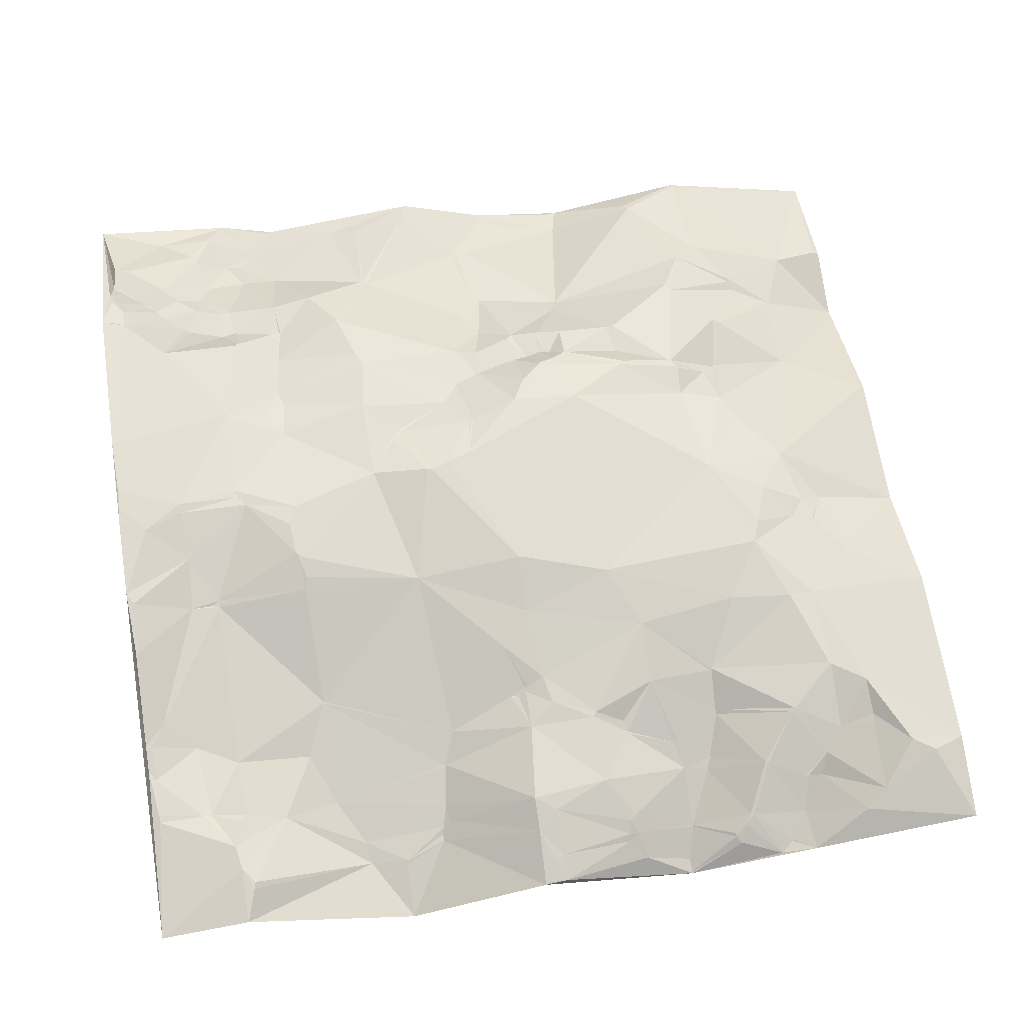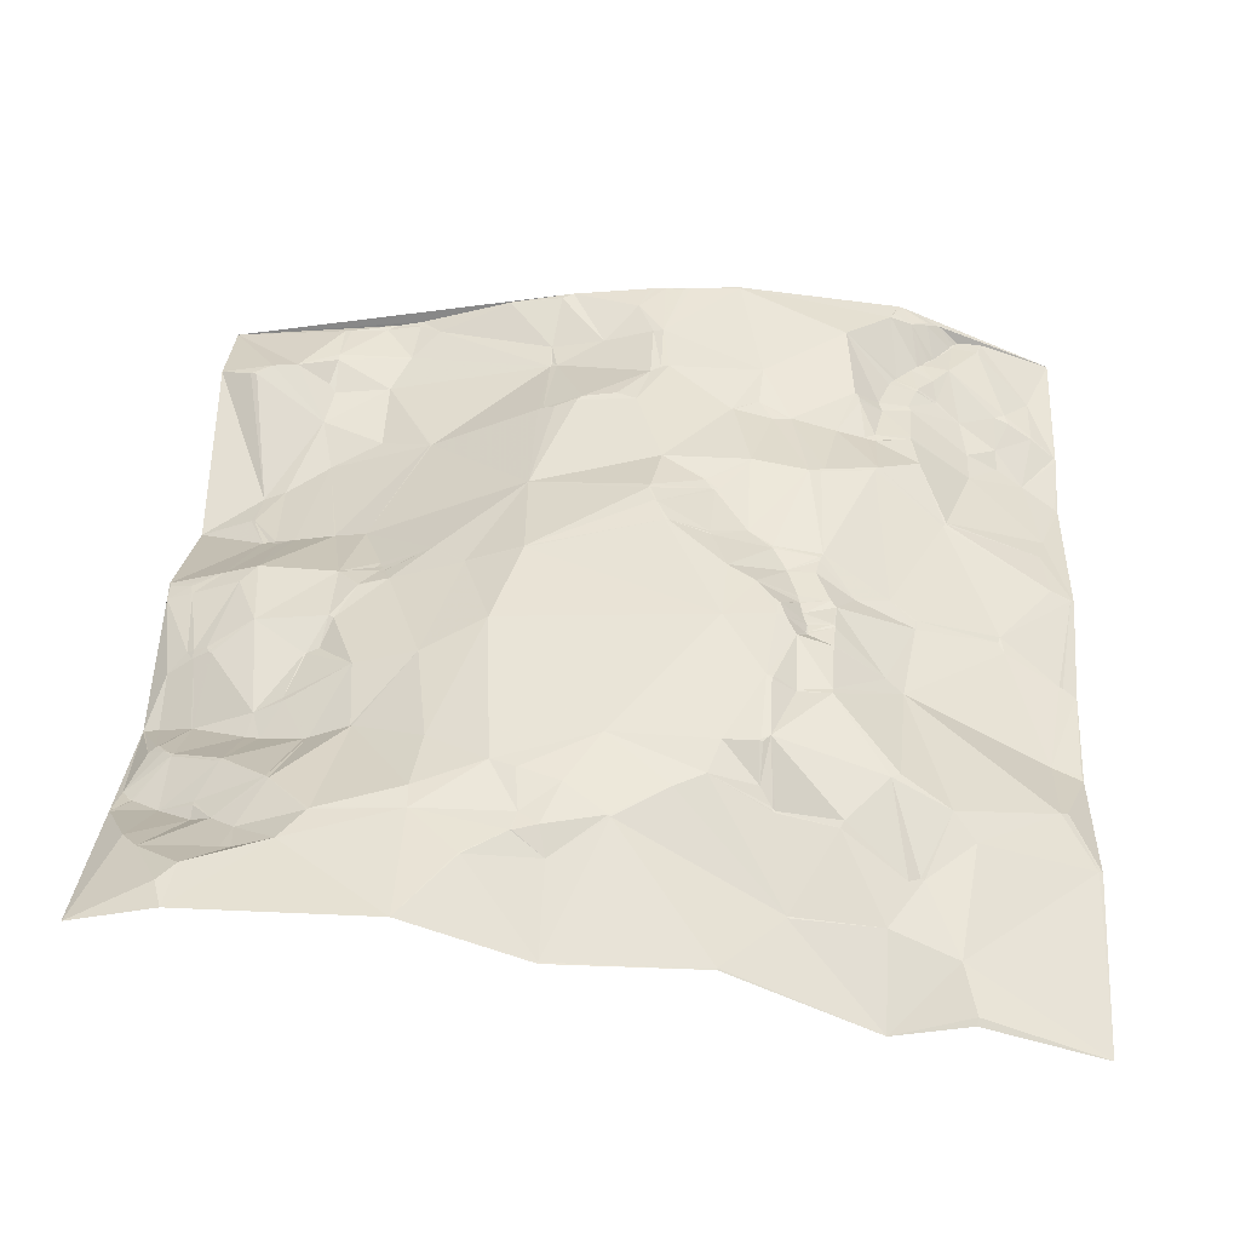
<metadata>
{"format":"obj","ext":"obj","renderer":"f3d","projection":"perspective","resolution":1024,"background":"white","views":[{"elev":66.1,"azim":-98.7,"up":"+Y"},{"elev":39.6,"azim":2.9,"up":"+Y"}]}
</metadata>
<code>
v 8698 250.5 -507
v 8747 262.5 -507
v 8857 261.7 -507
v 8927 233 -507
v 9013 233.3 -507
v 9097 190.5 -507
v 9140 200.3 -507
v 9209 178.6 -507
v 8927 233.2 -508
v 9013 233.8 -508
v 9141 202.4 -511
v 8741 262.7 -525
v 8750 262 -538
v 9134 210.4 -540
v 8885 262.1 -551
v 8886 262 -551
v 9047 220.7 -555
v 9097 216.2 -555
v 9047 221 -556
v 8772 254.8 -557
v 8766 254 -558
v 8794 261.2 -558
v 8724 251.3 -559
v 8927 252.4 -559
v 8909 262.5 -568
v 8910 262.5 -568
v 8714 245.6 -572
v 8923 262.3 -573
v 8769 247.9 -578
v 8807 261.8 -578
v 8808 261.9 -579
v 8857 263.8 -580
v 8958 262.2 -580
v 8912 262.8 -581
v 8957 262.7 -581
v 9108 223.4 -581
v 9116 224.8 -581
v 9114 224.7 -582
v 8755 242.7 -589
v 8743 235.9 -594
v 8856 265.1 -595
v 8933 268.4 -598
v 9073 242.4 -598
v 9075 244 -602
v 8743 237.8 -603
v 8988 262.9 -603
v 9143 230.6 -603
v 9207 210.9 -605
v 9208 210.5 -605
v 9209 210 -605
v 8698 228.6 -606
v 8743 237.7 -606
v 8783 256.1 -606
v 8909 269.9 -606
v 8910 270 -606
v 9040 242.8 -607
v 8723 228 -608
v 8781 255.4 -608
v 9039 243.3 -608
v 9040 243.1 -608
v 9039 243.6 -609
v 9038 244.4 -610
v 8895 269.7 -611
v 9005 263.2 -613
v 9131 239.2 -617
v 9032 250.9 -618
v 8706 223.7 -619
v 8707 223.8 -619
v 8706 223.6 -620
v 8700 221.9 -627
v 8753 246 -628
v 9099 250.8 -628
v 8754 246.1 -630
v 8952 273 -631
v 9104 250.2 -631
v 8860 265 -632
v 9031 264.8 -637
v 9033 264.3 -637
v 9012 264 -638
v 9032 265 -638
v 9037 265 -641
v 9190 216.6 -641
v 8724 234.9 -642
v 8725 234.8 -644
v 9194 214.3 -644
v 8722 233.9 -646
v 8721 233.4 -647
v 8719 232.7 -648
v 8709 227 -652
v 8819 251 -653
v 8792 239.2 -654
v 8795 240.4 -654
v 8818 250.6 -654
v 8713 229 -655
v 8715 229.8 -655
v 8767 231.3 -662
v 8759 229.1 -665
v 9037 274.2 -675
v 9069 265.3 -675
v 9050 264.6 -676
v 9034 275.2 -677
v 9038 274.2 -677
v 9050 264.8 -677
v 9069 264.9 -679
v 8726 219.7 -680
v 8727 220 -680
v 8761 233.4 -680
v 8778 240.9 -682
v 8698 211.8 -685
v 8699 212.1 -685
v 8707 213.8 -685
v 8777 240.4 -685
v 9209 192.5 -692
v 8814 258.5 -694
v 8850 268.8 -694
v 9207 193.4 -695
v 9191 198.4 -696
v 9207 193.4 -696
v 9208 193.3 -698
v 9109 237.3 -708
v 8886 279 -712
v 9010 286.1 -712
v 9050 273.3 -712
v 9070 266 -712
v 9099 244.4 -712
v 8708 229.7 -713
v 8785 248 -713
v 8786 248.1 -713
v 9070 266.2 -713
v 8793 250.4 -715
v 8723 238.7 -717
v 8733 242.8 -717
v 8721 237.9 -718
v 8722 238.5 -718
v 8731 242.5 -718
v 8733 243.5 -719
v 8732 243.5 -720
v 8733 243.8 -720
v 8730 243.4 -721
v 9039 279.5 -721
v 9056 266.1 -721
v 8722 239.6 -722
v 9039 279.6 -722
v 9044 277.8 -722
v 9055 266.8 -722
v 9056 266.1 -722
v 8718 237.5 -723
v 9056 266.1 -723
v 9071 266.7 -727
v 9056 266.3 -729
v 9070 267.2 -729
v 9040 280 -731
v 9041 279.7 -731
v 9055 266.5 -731
v 8799 258.1 -732
v 8755 254.3 -733
v 8796 258 -734
v 9054 266.8 -738
v 9053 267.2 -739
v 9028 284 -743
v 9027 284.2 -744
v 9028 283.9 -744
v 9072 265.8 -745
v 9052 267.3 -746
v 9052 267.3 -747
v 9208 203.2 -748
v 9209 202.8 -748
v 9069 267.2 -749
v 9051 267.6 -750
v 9012 287.7 -752
v 9051 267.5 -752
v 9199 207.8 -752
v 9201 207 -752
v 8809 260.3 -758
v 8809 260.2 -759
v 9117 239.2 -761
v 9118 238.7 -761
v 8826 262.7 -762
v 9168 221.3 -764
v 8868 273.5 -765
v 8901 285.1 -765
v 8699 239.3 -766
v 8713 243.9 -766
v 8714 244.2 -766
v 8868 273.5 -766
v 8901 285.1 -766
v 9083 254.3 -766
v 9084 253.8 -766
v 9117 240.4 -766
v 8741 252.9 -767
v 9118 240.2 -767
v 9164 223.7 -770
v 9061 268.3 -771
v 9165 223.7 -771
v 8712 244.2 -772
v 9045 268.5 -772
v 9061 268.4 -772
v 8822 259 -773
v 9045 268.4 -773
v 8796 256.8 -774
v 8819 258.3 -774
v 8822 258.7 -774
v 9166 224.3 -774
v 8712 244 -775
v 9103 247.6 -775
v 8699 240 -777
v 8730 249.1 -779
v 8750 254.9 -779
v 8817 256.6 -779
v 8820 257.2 -779
v 8698 239.5 -780
v 9003 285.4 -781
v 9002 285.7 -782
v 9063 268.6 -782
v 8818 255.9 -783
v 9063 268.7 -783
v 8818 255.7 -784
v 8848 267.9 -784
v 9002 285.4 -784
v 9063 268.9 -785
v 8977 291.1 -786
v 8979 290.9 -786
v 9037 271.6 -788
v 9065 268.6 -788
v 9037 271.8 -790
v 9023 275.6 -798
v 8972 292.3 -801
v 8971 292.3 -802
v 9207 229.2 -802
v 9208 228.9 -802
v 9209 228.7 -802
v 9196 233 -806
v 8967 292.6 -813
v 8968 292.5 -813
v 8968 292.6 -816
v 8804 244.8 -824
v 9004 281.3 -827
v 9002 281.7 -828
v 9006 281.1 -828
v 9004 281.5 -829
v 8785 237.3 -831
v 8751 229.2 -832
v 8784 237.2 -832
v 8785 237.4 -832
v 8898 279.8 -832
v 8759 229.7 -835
v 8760 230 -835
v 8998 282.7 -835
v 8999 282.7 -836
v 8747 225.8 -838
v 8748 226.1 -838
v 9135 252.3 -838
v 8740 223.5 -839
v 8744 224.3 -839
v 9136 252.5 -840
v 9137 252.3 -840
v 9192 230.9 -840
v 9137 252.6 -841
v 9023 285.2 -848
v 9057 282.2 -848
v 9058 281.9 -848
v 9064 280.4 -849
v 8973 287.3 -851
v 9024 285.9 -852
v 9066 280.2 -852
v 9095 275.4 -859
v 9196 226.3 -859
v 9097 275.2 -862
v 8731 221.6 -863
v 8698 209 -864
v 8729 220.8 -864
v 9122 266.5 -879
v 8733 220.1 -886
v 8746 224.3 -888
v 9097 266 -901
v 9154 241 -901
v 9209 217.3 -901
v 8908 283.5 -902
v 9092 266.7 -902
v 9098 265.7 -902
v 9208 217.6 -902
v 8772 232.8 -903
v 8833 251.9 -903
v 8834 252.1 -903
v 9091 266.9 -903
v 9117 266.4 -903
v 9118 266.4 -903
v 9207 218 -903
v 8898 279.4 -904
v 8901 280.7 -904
v 8921 287.1 -904
v 8956 289.5 -904
v 9036 277.6 -904
v 9074 270.3 -904
v 9118 266.3 -905
v 9012 282.5 -906
v 9013 282.4 -906
v 9118 266.3 -906
v 8924 287.9 -907
v 9044 276.7 -907
v 9047 276.1 -907
v 9097 266.2 -907
v 9118 266.4 -907
v 8944 289.6 -909
v 8945 289.6 -909
v 9188 224.9 -915
v 8802 242.8 -916
v 9028 280.5 -917
v 9154 241.9 -923
v 9173 231.2 -923
v 9088 276.5 -926
v 9087 277.7 -929
v 9088 277.1 -929
v 9085 279.2 -931
v 9086 278.8 -931
v 9102 266 -932
v 9119 265.4 -934
v 9209 231.2 -934
v 8764 243.8 -935
v 9119 265.4 -935
v 9172 237.3 -935
v 8963 287.4 -936
v 9208 231.9 -936
v 9118 265.7 -938
v 9100 266.5 -940
v 8969 287.4 -941
v 8974 287.5 -942
v 9030 286.3 -942
v 9194 239.9 -944
v 9194 240.5 -946
v 9150 248 -947
v 9180 245.9 -951
v 9135 257.4 -954
v 9172 248 -954
v 9123 265.2 -955
v 9124 265.2 -956
v 9136 257.4 -956
v 8721 262.9 -957
v 9124 265.4 -957
v 9178 247.8 -957
v 8717 262.5 -958
v 8768 249 -959
v 8802 251.6 -961
v 8901 271.7 -961
v 8905 272.7 -961
v 9107 265.6 -961
v 8902 272 -963
v 8698 258.8 -964
v 8730 264.7 -964
v 8764 252 -964
v 8902 272.1 -965
v 9110 265.3 -966
v 8745 263.8 -967
v 9112 265.2 -968
v 9134 264.2 -968
v 8933 281.3 -976
v 8901 274.4 -978
v 8963 288.4 -978
v 8969 289.4 -978
v 9080 290.9 -978
v 9121 265 -978
v 9144 265.5 -978
v 9194 241.3 -978
v 8768 259.4 -980
v 9125 264.9 -982
v 9128 264.7 -984
v 8768 260.1 -985
v 8813 259 -985
v 9131 264.6 -987
v 9131 264.9 -988
v 9132 264.6 -988
v 9132 264.8 -989
v 9135 264.4 -991
v 9162 264.4 -1000
v 9163 264 -1000
v 8953 291.4 -1001
v 8829 266.4 -1004
v 9108 286.1 -1004
v 9121 281.5 -1004
v 9146 264.1 -1005
v 9147 263.9 -1005
v 9146 264.7 -1006
v 9110 286 -1008
v 9148 264.1 -1008
v 9149 263.8 -1008
v 9131 277.8 -1009
v 9165 264.1 -1009
v 9130 278.7 -1010
v 9132 277.9 -1011
v 9151 263.8 -1011
v 8768 259.7 -1012
v 8772 260.1 -1012
v 8795 261.3 -1012
v 8816 264.8 -1012
v 8905 287.7 -1013
v 9139 274.4 -1013
v 8873 282.4 -1014
v 8817 265.3 -1015
v 8874 282.7 -1015
v 8980 295.4 -1015
v 8801 262.1 -1016
v 8817 265.5 -1016
v 8963 294.1 -1016
v 8969 294.7 -1016
v 8985 295.7 -1016
v 9015 296.5 -1016
v 8912 288.7 -1017
v 8960 293.9 -1017
v 9015 296.5 -1017
v 8698 250.5 -1018
v 9113 285.1 -1018
v 9116 284.3 -1018
v 9209 243.4 -1018
f 168 171 193
f 197 193 196
f 146 145 148
f 145 150 148
f 113 85 117
f 113 50 85
f 357 397 395
f 357 377 397
f 81 101 98
f 101 102 98
f 103 99 100
f 99 81 100
f 258 255 272
f 252 255 256
f 252 203 191
f 252 232 203
f 171 165 169
f 162 169 164
f 343 364 368
f 343 342 364
f 63 55 54
f 55 34 54
f 63 74 55
f 74 42 55
f 144 123 140
f 141 123 145
f 102 101 123
f 103 102 123
f 124 104 123
f 104 99 103
f 52 39 45
f 39 40 45
f 408 376 407
f 358 376 359
f 105 131 106
f 134 131 133
f 34 63 54
f 42 34 55
f 248 263 249
f 263 264 249
f 171 196 193
f 165 171 168
f 263 248 235
f 264 259 249
f 38 36 72
f 18 36 37
f 350 353 364
f 367 364 353
f 342 353 350
f 349 353 319
f 34 42 28
f 24 28 35
f 74 63 121
f 74 35 42
f 268 272 255
f 287 272 286
f 375 387 363
f 390 387 374
f 146 141 145
f 144 145 123
f 37 47 14
f 37 65 47
f 75 65 72
f 82 65 120
f 117 82 120
f 49 48 85
f 390 374 385
f 374 381 385
f 377 394 398
f 394 402 398
f 345 356 322
f 345 357 356
f 325 316 313
f 317 316 324
f 109 182 126
f 182 147 126
f 339 333 336
f 333 335 336
f 267 257 258
f 232 257 231
f 205 266 252
f 258 256 255
f 325 324 316
f 335 324 346
f 335 333 324
f 325 346 324
f 180 178 218
f 174 178 155
f 213 219 212
f 227 219 222
f 143 153 144
f 150 151 148
f 227 237 219
f 226 212 219
f 13 21 20
f 22 20 29
f 382 396 384
f 396 390 384
f 205 252 191
f 191 203 192
f 386 379 388
f 370 379 372
f 333 331 320
f 334 331 362
f 143 140 122
f 102 100 98
f 124 141 129
f 103 123 104
f 412 396 389
f 388 389 386
f 323 318 306
f 384 390 385
f 380 382 381
f 391 401 392
f 401 393 392
f 65 82 47
f 48 14 47
f 18 43 36
f 18 19 43
f 155 114 130
f 114 128 130
f 282 307 283
f 284 283 343
f 152 143 160
f 144 150 145
f 152 153 143
f 150 144 154
f 236 284 245
f 244 283 236
f 402 410 407
f 408 407 411
f 340 334 362
f 321 334 332
f 109 126 110
f 133 147 142
f 220 224 216
f 224 214 216
f 399 407 395
f 401 402 394
f 410 401 391
f 402 407 399
f 393 401 394
f 401 410 402
f 377 402 397
f 409 408 411
f 329 321 332
f 340 332 334
f 337 362 331
f 363 340 375
f 413 363 387
f 330 363 323
f 413 323 363
f 323 413 318
f 196 171 162
f 164 165 168
f 72 44 81
f 44 72 36
f 38 72 65
f 38 37 36
f 367 353 391
f 391 353 410
f 237 226 219
f 170 212 223
f 68 67 69
f 67 70 69
f 271 269 253
f 274 269 273
f 400 404 405
f 409 405 408
f 362 355 366
f 362 337 355
f 162 171 169
f 159 164 158
f 256 232 252
f 194 203 179
f 380 386 396
f 380 373 386
f 101 79 122
f 77 79 80
f 403 404 376
f 404 408 405
f 165 164 169
f 214 197 199
f 208 200 156
f 209 200 217
f 235 238 234
f 240 238 248
f 346 352 335
f 333 339 337
f 90 41 31
f 30 31 32
f 70 83 69
f 83 57 68
f 15 25 16
f 15 32 25
f 253 270 271
f 270 273 271
f 24 26 28
f 26 24 25
f 238 235 248
f 259 239 249
f 158 163 151
f 163 149 151
f 129 141 149
f 153 154 144
f 160 164 152
f 160 161 162
f 267 258 276
f 256 258 257
f 163 158 168
f 154 151 150
f 117 172 166
f 117 179 172
f 140 123 101
f 122 160 143
f 153 159 154
f 158 151 154
f 101 122 140
f 159 153 164
f 168 193 187
f 154 159 158
f 151 149 148
f 122 161 160
f 226 237 239
f 240 249 239
f 381 384 385
f 380 381 373
f 396 413 390
f 390 413 387
f 412 413 396
f 381 382 384
f 380 396 382
f 375 374 387
f 362 373 381
f 388 379 412
f 234 238 227
f 239 237 240
f 406 360 328
f 308 328 301
f 146 149 141
f 122 170 161
f 367 391 392
f 338 349 319
f 378 383 379
f 383 412 379
f 173 167 166
f 117 166 119
f 232 229 203
f 167 173 231
f 356 407 376
f 403 408 404
f 142 147 184
f 142 134 133
f 51 109 70
f 109 89 70
f 68 69 83
f 88 83 70
f 342 343 319
f 367 368 364
f 291 278 299
f 291 245 278
f 320 324 333
f 335 339 336
f 106 87 95
f 94 95 88
f 147 133 126
f 139 131 142
f 292 263 291
f 264 263 296
f 259 226 239
f 248 249 240
f 311 316 302
f 309 317 331
f 393 367 392
f 402 377 398
f 29 21 39
f 21 29 20
f 361 378 365
f 370 366 379
f 266 224 262
f 224 205 188
f 42 35 28
f 34 32 63
f 86 88 87
f 106 95 105
f 66 62 64
f 61 62 81
f 89 88 70
f 89 94 88
f 362 371 373
f 362 369 371
f 369 362 366
f 365 366 355
f 209 217 215
f 217 210 215
f 388 412 389
f 362 375 340
f 188 205 176
f 191 189 205
f 372 373 371
f 369 370 371
f 386 373 379
f 396 386 389
f 289 245 284
f 289 284 344
f 260 224 225
f 261 224 260
f 113 119 167
f 57 51 68
f 51 70 67
f 372 371 370
f 369 366 370
f 345 299 290
f 304 299 322
f 329 332 330
f 365 379 366
f 302 316 303
f 302 285 311
f 210 209 215
f 236 200 241
f 105 111 131
f 110 126 111
f 115 155 178
f 128 157 130
f 338 319 273
f 342 319 353
f 57 71 52
f 40 57 45
f 107 156 127
f 128 127 157
f 99 72 81
f 78 81 66
f 361 355 339
f 333 337 331
f 107 127 112
f 156 157 127
f 400 405 359
f 400 359 404
f 354 361 339
f 321 309 331
f 276 303 309
f 334 321 331
f 187 214 224
f 188 187 224
f 186 233 228
f 227 228 234
f 157 174 155
f 175 174 200
f 128 112 127
f 97 107 96
f 311 313 316
f 312 313 311
f 1 12 2
f 180 115 178
f 175 200 201
f 290 278 289
f 290 289 344
f 308 296 328
f 406 328 359
f 136 132 135
f 132 156 107
f 409 406 405
f 327 359 328
f 307 343 283
f 282 319 307
f 138 136 137
f 136 156 132
f 135 137 136
f 156 138 139
f 222 170 221
f 196 170 223
f 135 139 137
f 137 139 138
f 77 66 79
f 66 81 62
f 183 184 147
f 184 190 142
f 182 183 147
f 190 156 139
f 315 312 314
f 312 315 313
f 22 2 13
f 3 2 22
f 197 187 193
f 189 176 205
f 124 129 125
f 146 148 149
f 35 74 46
f 74 64 46
f 3 22 32
f 12 13 2
f 101 80 79
f 80 78 77
f 372 379 373
f 337 339 355
f 133 131 126
f 206 182 211
f 23 1 27
f 1 51 27
f 1 23 12
f 23 27 40
f 306 276 310
f 321 310 309
f 60 61 81
f 60 59 61
f 86 87 84
f 94 89 110
f 314 325 315
f 325 313 315
f 141 124 123
f 153 152 164
f 209 201 200
f 115 114 155
f 217 200 236
f 210 217 218
f 288 306 318
f 340 330 332
f 360 314 328
f 360 325 314
f 352 354 339
f 363 330 340
f 374 375 362
f 281 288 318
f 121 115 180
f 185 180 218
f 185 181 180
f 198 218 178
f 103 100 102
f 60 81 44
f 33 9 24
f 9 16 24
f 74 122 79
f 104 124 125
f 143 144 140
f 99 104 120
f 72 99 75
f 78 80 81
f 149 125 129
f 59 64 62
f 121 180 181
f 198 178 201
f 138 156 136
f 135 131 139
f 292 327 296
f 297 296 308
f 41 32 31
f 30 32 22
f 39 53 29
f 30 22 29
f 91 108 92
f 91 96 108
f 40 39 23
f 53 39 58
f 13 12 23
f 57 40 27
f 76 41 90
f 26 25 34
f 22 13 20
f 51 57 27
f 300 293 308
f 297 264 296
f 168 187 163
f 176 163 188
f 293 264 297
f 293 260 264
f 235 245 263
f 240 237 238
f 190 208 156
f 202 201 210
f 168 158 164
f 187 188 163
f 410 349 348
f 394 368 393
f 33 24 35
f 15 16 3
f 9 3 16
f 3 32 15
f 210 218 202
f 174 175 178
f 120 125 176
f 75 99 120
f 176 125 163
f 81 98 100
f 83 86 84
f 97 84 106
f 71 57 83
f 86 83 88
f 91 73 96
f 73 97 96
f 106 84 87
f 97 106 107
f 112 108 107
f 112 128 114
f 179 192 194
f 232 256 257
f 304 291 299
f 245 291 263
f 252 268 255
f 172 179 203
f 177 179 120
f 191 192 177
f 73 71 84
f 67 68 51
f 327 326 359
f 327 322 326
f 294 314 311
f 346 325 360
f 111 105 94
f 43 44 36
f 14 18 37
f 211 270 253
f 251 254 269
f 297 308 293
f 322 327 292
f 322 292 305
f 292 304 305
f 30 53 31
f 93 90 92
f 170 222 212
f 122 221 170
f 162 164 160
f 122 181 221
f 115 93 114
f 93 115 90
f 226 223 212
f 226 225 223
f 196 223 199
f 220 225 224
f 59 60 56
f 44 43 60
f 251 242 250
f 242 254 250
f 227 221 228
f 186 228 221
f 202 198 201
f 157 156 200
f 301 314 294
f 360 352 346
f 254 251 250
f 274 251 269
f 211 253 207
f 254 253 269
f 59 56 64
f 19 64 56
f 406 359 405
f 322 358 326
f 292 296 263
f 304 322 305
f 56 60 43
f 77 78 66
f 112 114 108
f 53 92 90
f 37 38 65
f 11 14 8
f 254 242 253
f 242 208 207
f 207 253 242
f 246 251 247
f 57 52 45
f 83 84 71
f 186 245 233
f 234 233 235
f 233 245 235
f 264 260 259
f 221 227 222
f 218 245 185
f 290 299 278
f 407 356 395
f 149 163 125
f 196 162 170
f 94 105 95
f 108 96 107
f 314 301 328
f 285 294 311
f 213 222 219
f 161 170 162
f 61 59 62
f 74 79 64
f 121 122 74
f 33 46 19
f 295 287 286
f 280 286 275
f 378 354 360
f 354 378 361
f 344 345 290
f 358 359 326
f 275 268 279
f 285 279 294
f 275 302 280
f 298 286 303
f 258 272 276
f 295 286 298
f 320 317 324
f 320 331 317
f 285 302 279
f 268 294 279
f 347 344 351
f 347 345 344
f 357 345 351
f 345 347 351
f 275 279 302
f 312 311 314
f 368 377 344
f 377 357 344
f 6 11 7
f 374 362 381
f 321 306 310
f 181 186 221
f 368 344 343
f 48 8 14
f 11 8 7
f 3 9 4
f 9 5 4
f 34 28 26
f 29 53 30
f 90 31 53
f 33 10 9
f 6 10 17
f 19 17 33
f 10 33 17
f 35 46 33
f 17 18 6
f 10 6 5
f 14 6 18
f 5 9 10
f 64 19 46
f 64 79 66
f 92 114 93
f 115 121 76
f 75 120 65
f 48 47 82
f 76 121 63
f 80 101 81
f 76 63 41
f 204 207 195
f 204 211 207
f 274 247 251
f 243 247 282
f 189 191 177
f 262 224 261
f 223 220 199
f 194 192 203
f 277 267 281
f 267 231 257
f 225 220 223
f 268 266 265
f 409 411 378
f 13 23 21
f 91 58 73
f 294 265 301
f 294 268 265
f 303 317 309
f 268 275 272
f 262 265 266
f 177 176 189
f 383 378 411
f 412 383 411
f 260 265 261
f 280 302 286
f 303 276 298
f 276 295 298
f 361 365 355
f 199 220 216
f 179 177 192
f 233 234 228
f 237 227 238
f 196 199 197
f 224 266 205
f 302 303 286
f 295 276 287
f 226 259 260
f 262 261 265
f 394 377 368
f 218 236 245
f 214 187 197
f 293 301 260
f 186 185 245
f 157 200 174
f 286 272 275
f 300 301 293
f 306 321 329
f 266 268 252
f 339 335 352
f 277 281 318
f 155 130 157
f 202 218 198
f 73 58 71
f 91 92 58
f 265 260 301
f 288 267 306
f 110 111 94
f 76 90 115
f 32 34 25
f 97 73 84
f 276 309 310
f 329 323 306
f 281 267 288
f 244 236 241
f 284 236 283
f 345 322 299
f 300 308 301
f 226 260 225
f 327 328 296
f 245 289 278
f 399 395 397
f 358 322 356
f 378 360 409
f 378 379 365
f 352 360 354
f 276 306 267
f 330 323 329
f 399 397 402
f 351 344 357
f 287 276 272
f 229 232 230
f 229 230 173
f 117 120 179
f 230 232 231
f 317 303 316
f 230 231 173
f 118 119 116
f 173 172 229
f 50 8 49
f 8 48 49
f 113 117 116
f 117 118 116
f 113 116 119
f 82 85 48
f 50 49 85
f 82 117 85
f 173 166 172
f 118 117 119
f 167 119 166
f 125 120 104
f 19 18 17
f 277 231 267
f 214 199 216
f 244 282 283
f 53 58 92
f 181 185 186
f 134 142 131
f 109 211 182
f 16 25 24
f 304 292 291
f 341 348 349
f 270 348 273
f 338 341 349
f 244 243 282
f 244 241 243
f 344 284 343
f 208 241 200
f 271 273 269
f 274 282 247
f 408 403 376
f 410 411 407
f 349 410 353
f 357 395 356
f 342 350 364
f 246 242 251
f 338 273 341
f 274 273 319
f 393 368 367
f 236 218 217
f 341 273 348
f 307 319 343
f 181 122 121
f 210 201 209
f 282 274 319
f 177 120 176
f 243 241 247
f 175 201 178
f 206 211 204
f 195 206 204
f 190 184 207
f 132 131 135
f 183 195 184
f 132 106 131
f 208 190 207
f 184 195 207
f 206 195 182
f 106 132 107
f 39 52 58
f 183 182 195
f 109 110 89
f 87 88 95
f 71 58 52
f 208 242 247
f 212 222 213
f 23 39 21
f 208 247 241
f 359 376 404
f 126 131 111
f 139 142 190
f 358 356 376
f 92 108 114
f 406 409 360
f 172 203 229
f 19 56 43
f 246 247 242
f 11 6 14
f 41 63 32

</code>
